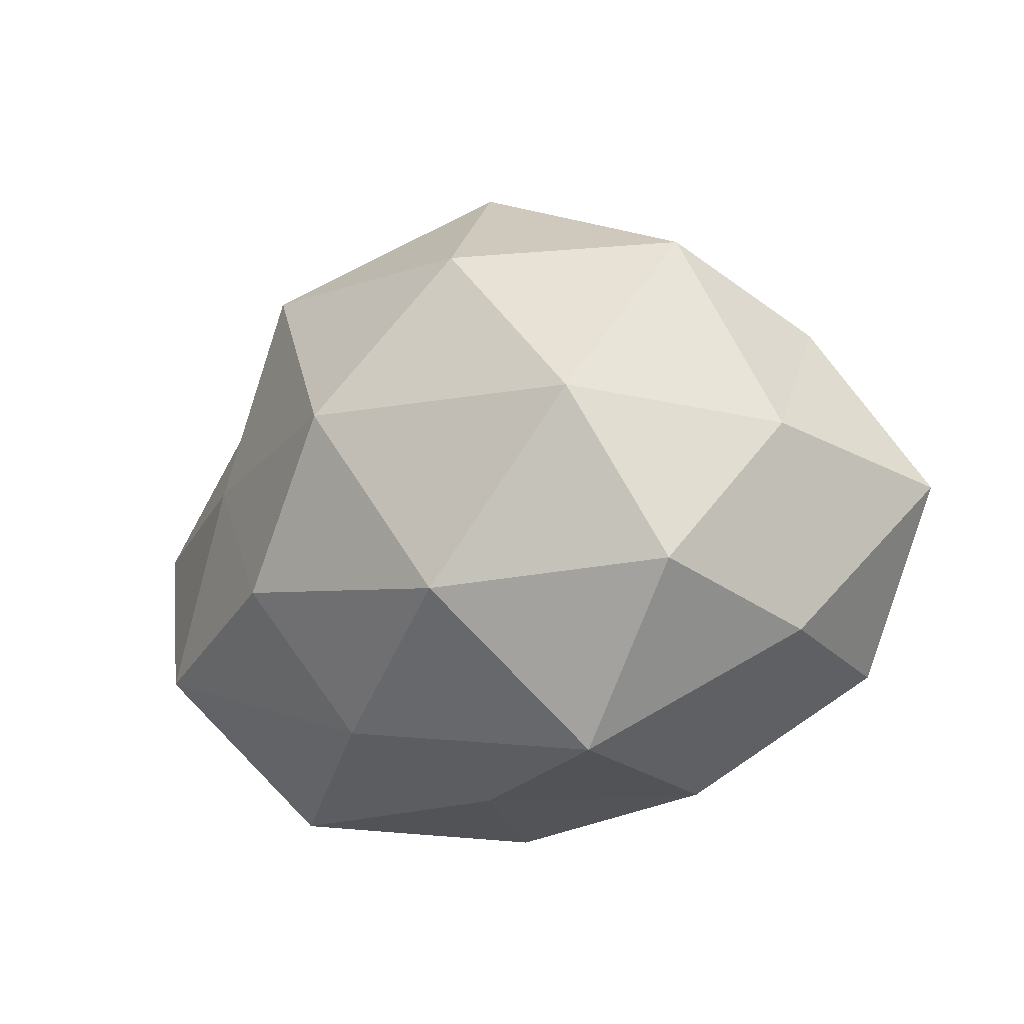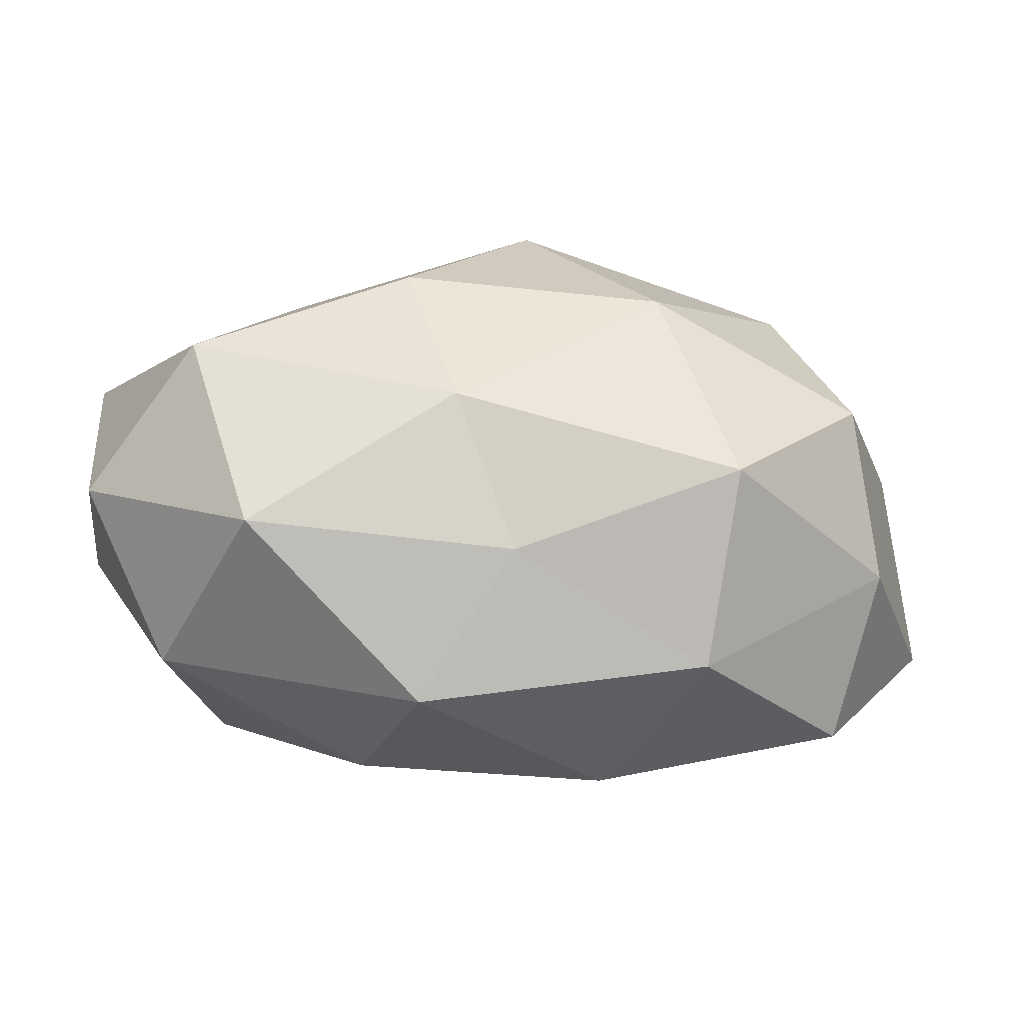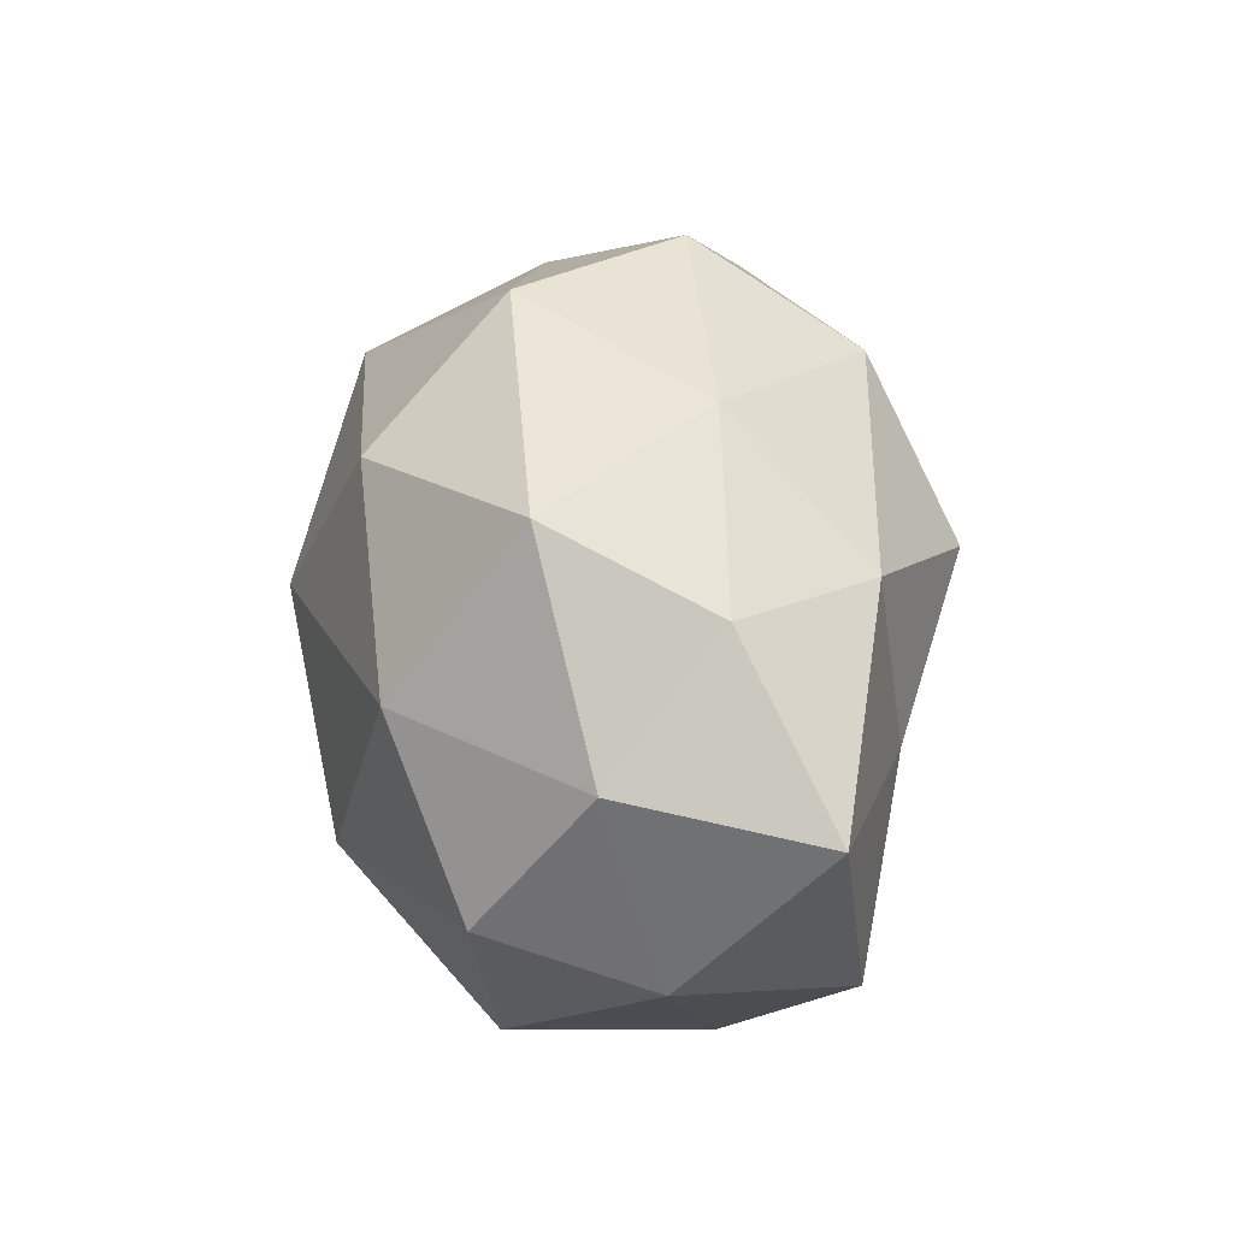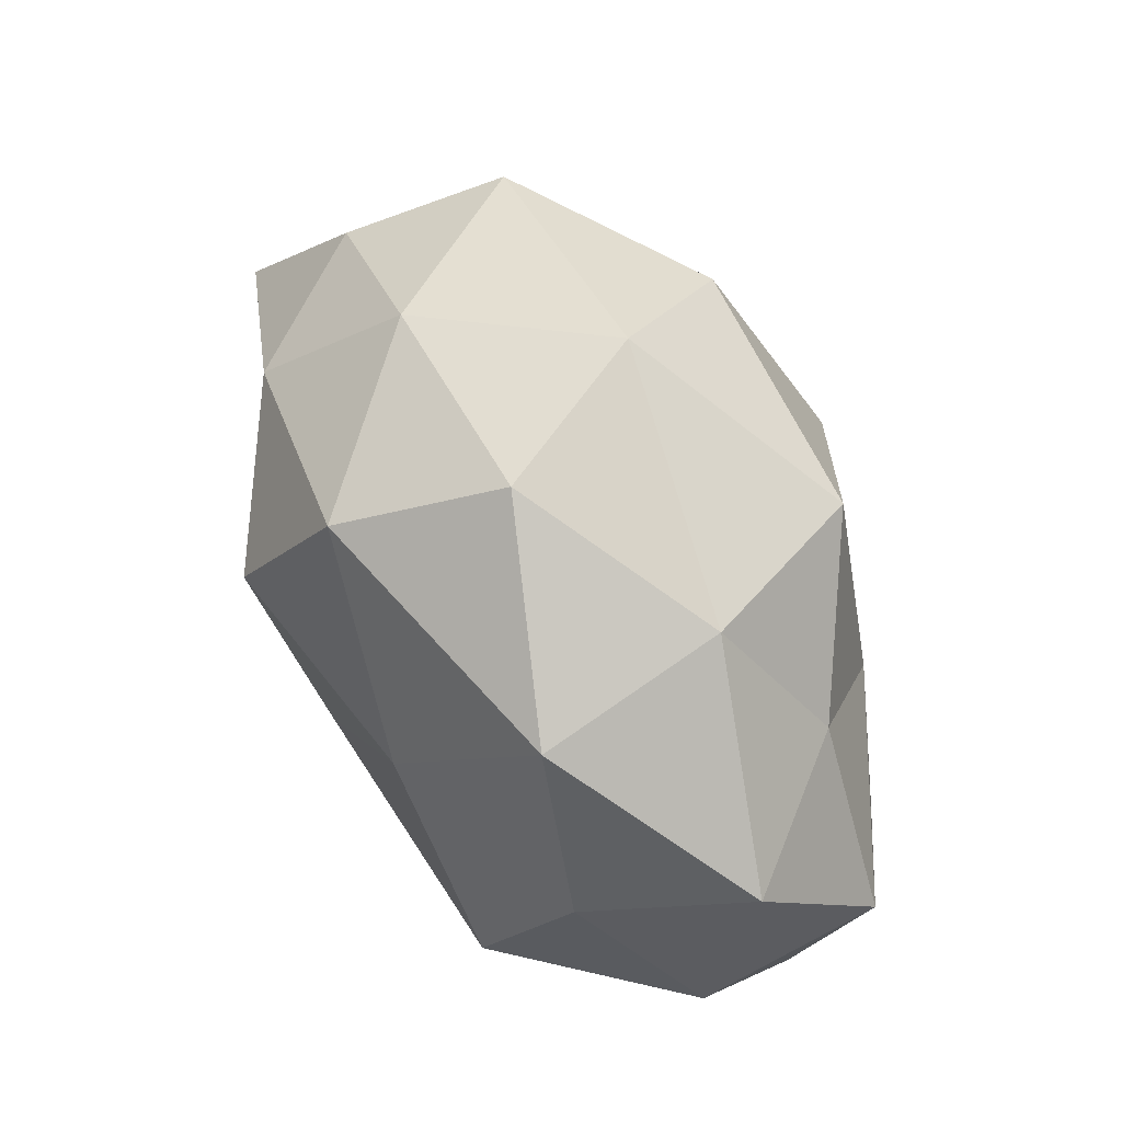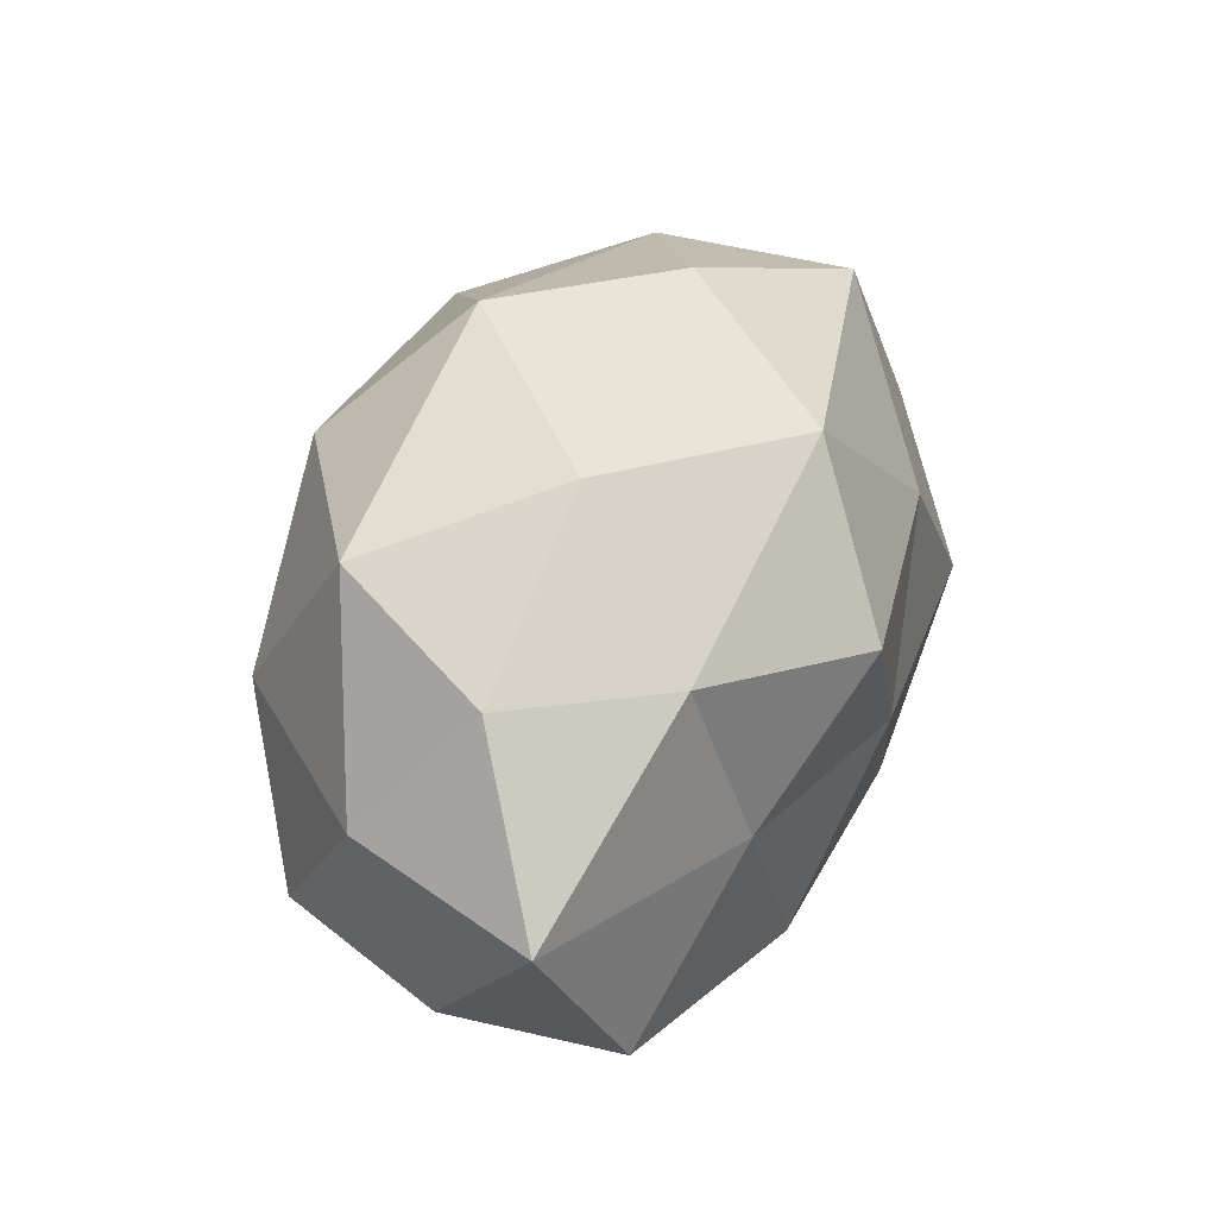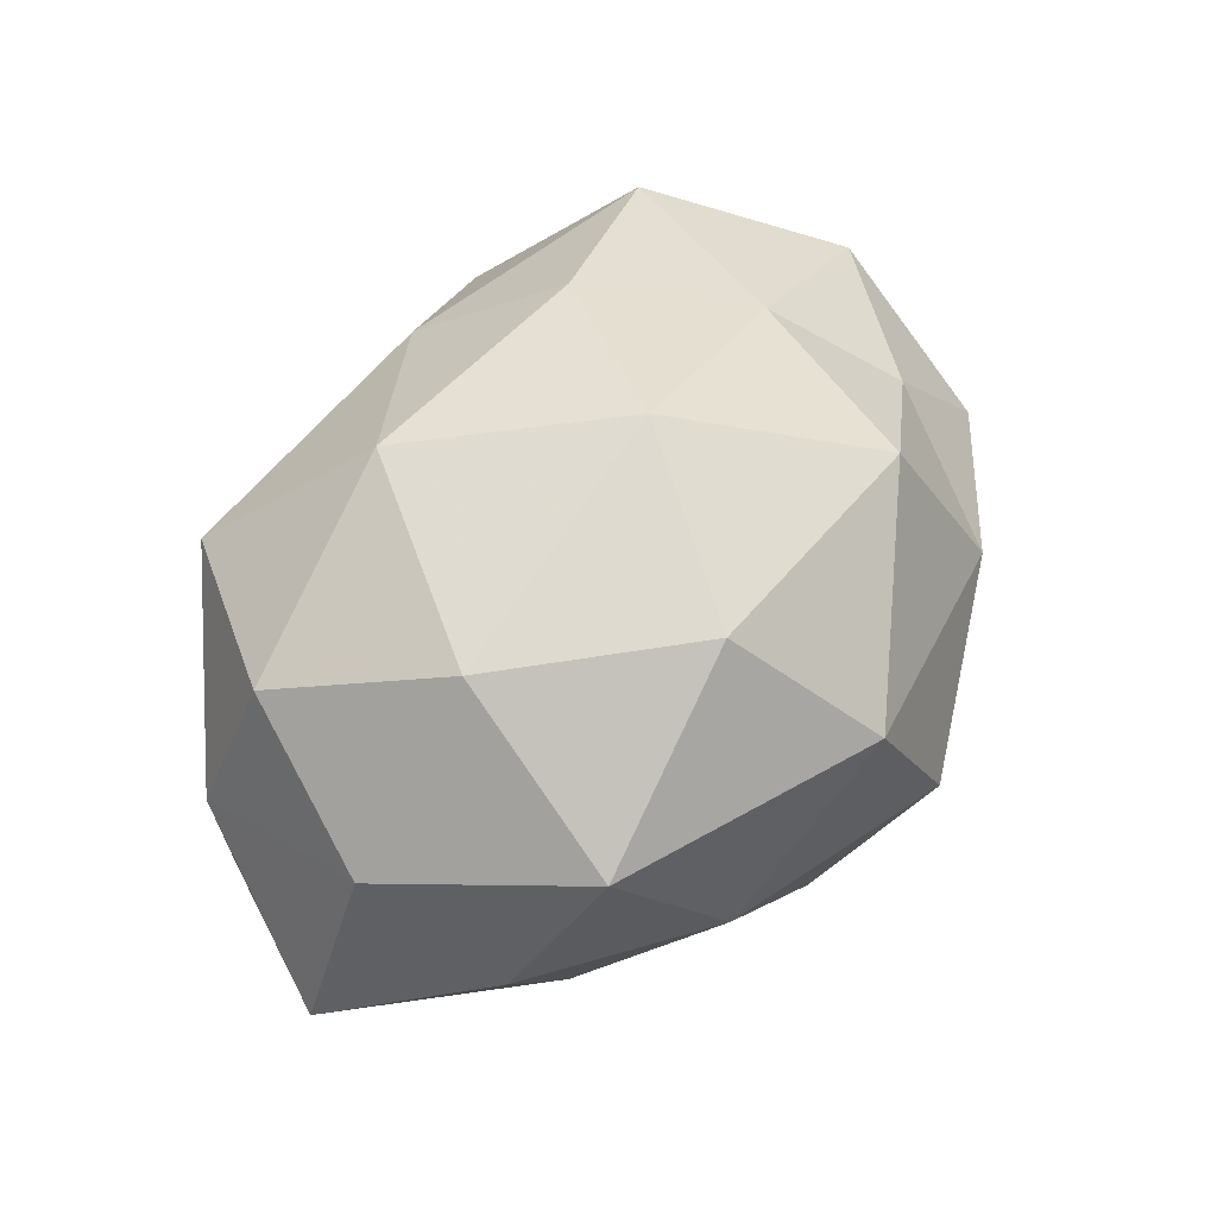
<metadata>
{"format":"obj","ext":"obj","renderer":"f3d","projection":"perspective","resolution":1024,"background":"white","views":[{"elev":-15.5,"azim":42.8,"up":"+Y"},{"elev":-77.2,"azim":-3.0,"up":"+Y"},{"elev":20.5,"azim":84.6,"up":"+Y"},{"elev":69.8,"azim":-116.9,"up":"+Y"},{"elev":32.6,"azim":114.2,"up":"+Y"},{"elev":51.3,"azim":122.7,"up":"+Z"}]}
</metadata>
<code>
v -0.002017 0.04024 -0.00681
v -0.01433 0.0136 -0.02711
v -0.0365 0.01277 -0.01741
v 0.007954 0.03757 0.01113
v -0.03512 -0.01782 0.02212
v -0.02506 0.03173 -0.01519
v -0.02225 0.03308 0.005744
v -0.005468 -0.02719 0.01984
v -0.04821 -0.002073 -0.007839
v -0.0321 0.01736 0.01407
v -0.02486 0.004229 0.02399
v 0.01634 -0.01528 0.02933
v -0.0484 0.0017 0.01252
v -0.01163 -0.01142 0.03015
v 0.03945 -0.02111 -0.01877
v 0.00614 0.03032 -0.02344
v 0.02536 -0.03186 0.01396
v -0.03692 -0.0244 -0.0127
v 0.03969 -0.0137 0.01748
v 0.0466 0.002156 0.006228
v -0.0466 -0.01777 0.004851
v 0.01565 0.02383 0.02569
v 0.00165 0.006395 0.03323
v -0.007707 -0.03658 -0.01223
v 0.03659 0.02429 0.01121
v 0.02429 -0.003963 -0.02471
v -0.001342 -0.005315 -0.02964
v 0.03185 0.005315 0.02462
v 0.001781 -0.03405 0.004528
v 0.02382 0.03052 -0.006823
v 0.04352 -0.01908 -0.0002675
v -0.01429 -0.02172 -0.02488
v -0.01376 0.026 0.02495
v 0.02317 -0.03417 -0.007349
v 0.04228 0.01625 -0.005692
v 0.01286 -0.024 -0.02449
v 0.03112 0.01591 -0.02084
v 0.01204 0.0119 -0.03238
v -0.04534 0.02007 -0.001112
v -0.03211 -0.005212 -0.02625
v 0.05165 -0.001648 -0.01475
v -0.02705 -0.03459 0.006315
f 6 2 3
f 1 7 4
f 1 6 7
f 5 11 13
f 13 11 10
f 8 14 5
f 5 14 11
f 8 12 14
f 1 16 6
f 16 2 6
f 17 12 8
f 17 19 12
f 21 5 13
f 13 9 21
f 18 21 9
f 23 11 14
f 14 12 23
f 4 22 25
f 12 19 28
f 20 28 19
f 12 28 23
f 23 28 22
f 25 28 20
f 25 22 28
f 29 17 8
f 1 4 30
f 1 30 16
f 4 25 30
f 17 31 19
f 19 31 20
f 24 18 32
f 7 33 4
f 7 10 33
f 33 10 11
f 4 33 22
f 33 11 23
f 22 33 23
f 29 34 17
f 29 24 34
f 34 15 31
f 34 31 17
f 35 25 20
f 30 25 35
f 15 36 26
f 36 27 26
f 24 32 36
f 36 32 27
f 34 36 15
f 24 36 34
f 30 37 16
f 30 35 37
f 16 38 2
f 2 38 27
f 26 27 38
f 16 37 38
f 38 37 26
f 6 3 39
f 6 39 7
f 39 3 9
f 7 39 10
f 39 9 13
f 10 39 13
f 3 2 40
f 40 9 3
f 18 9 40
f 2 27 40
f 32 18 40
f 40 27 32
f 26 41 15
f 31 15 41
f 31 41 20
f 20 41 35
f 37 41 26
f 37 35 41
f 8 5 42
f 42 5 21
f 42 21 18
f 42 18 24
f 29 8 42
f 29 42 24

</code>
